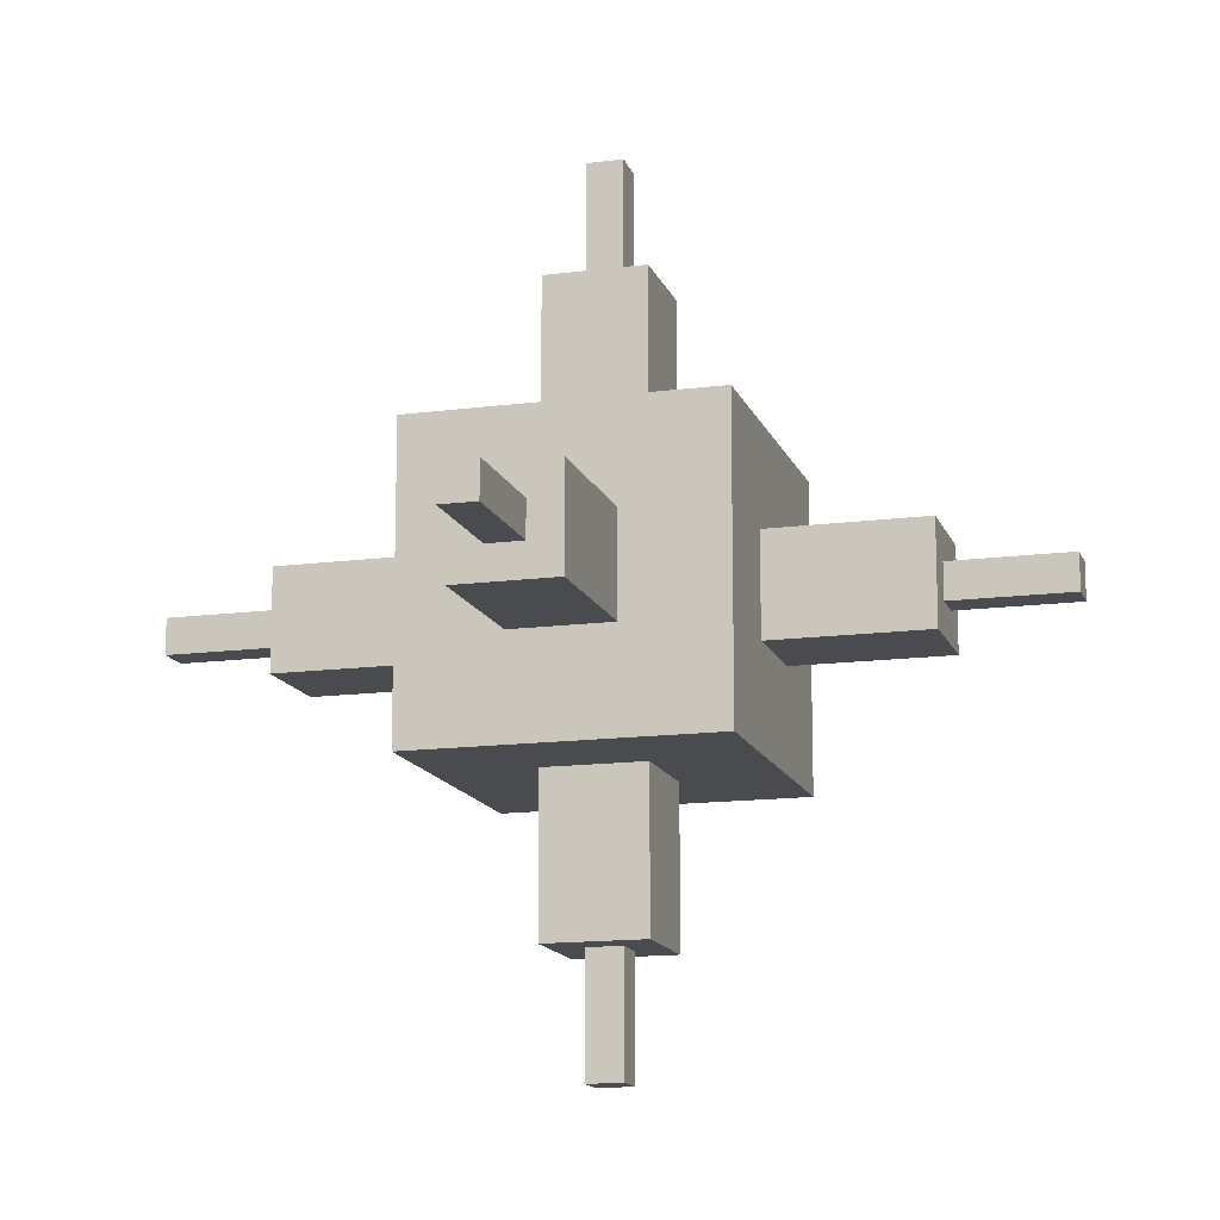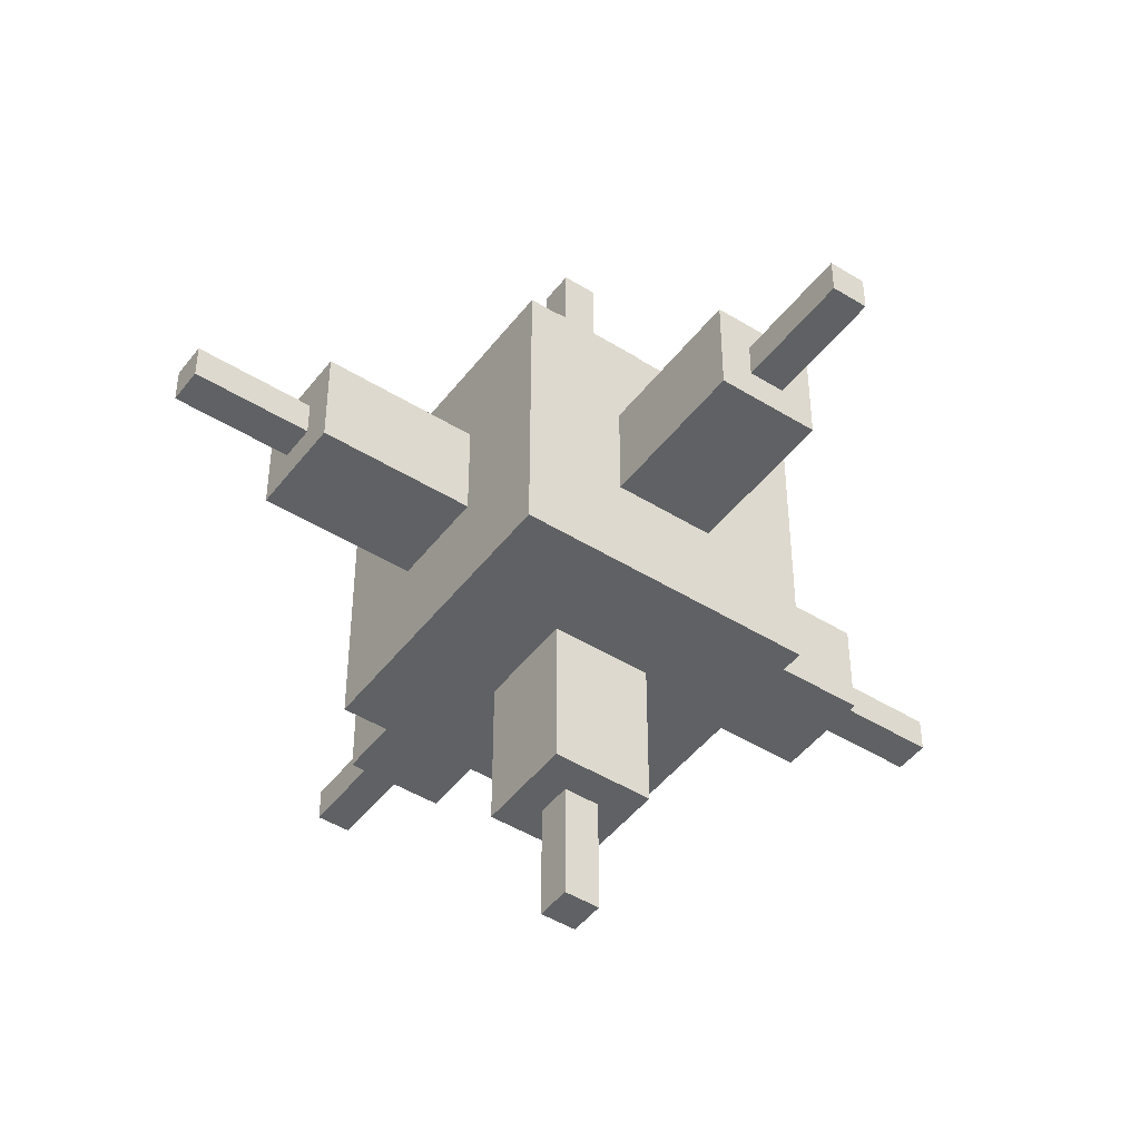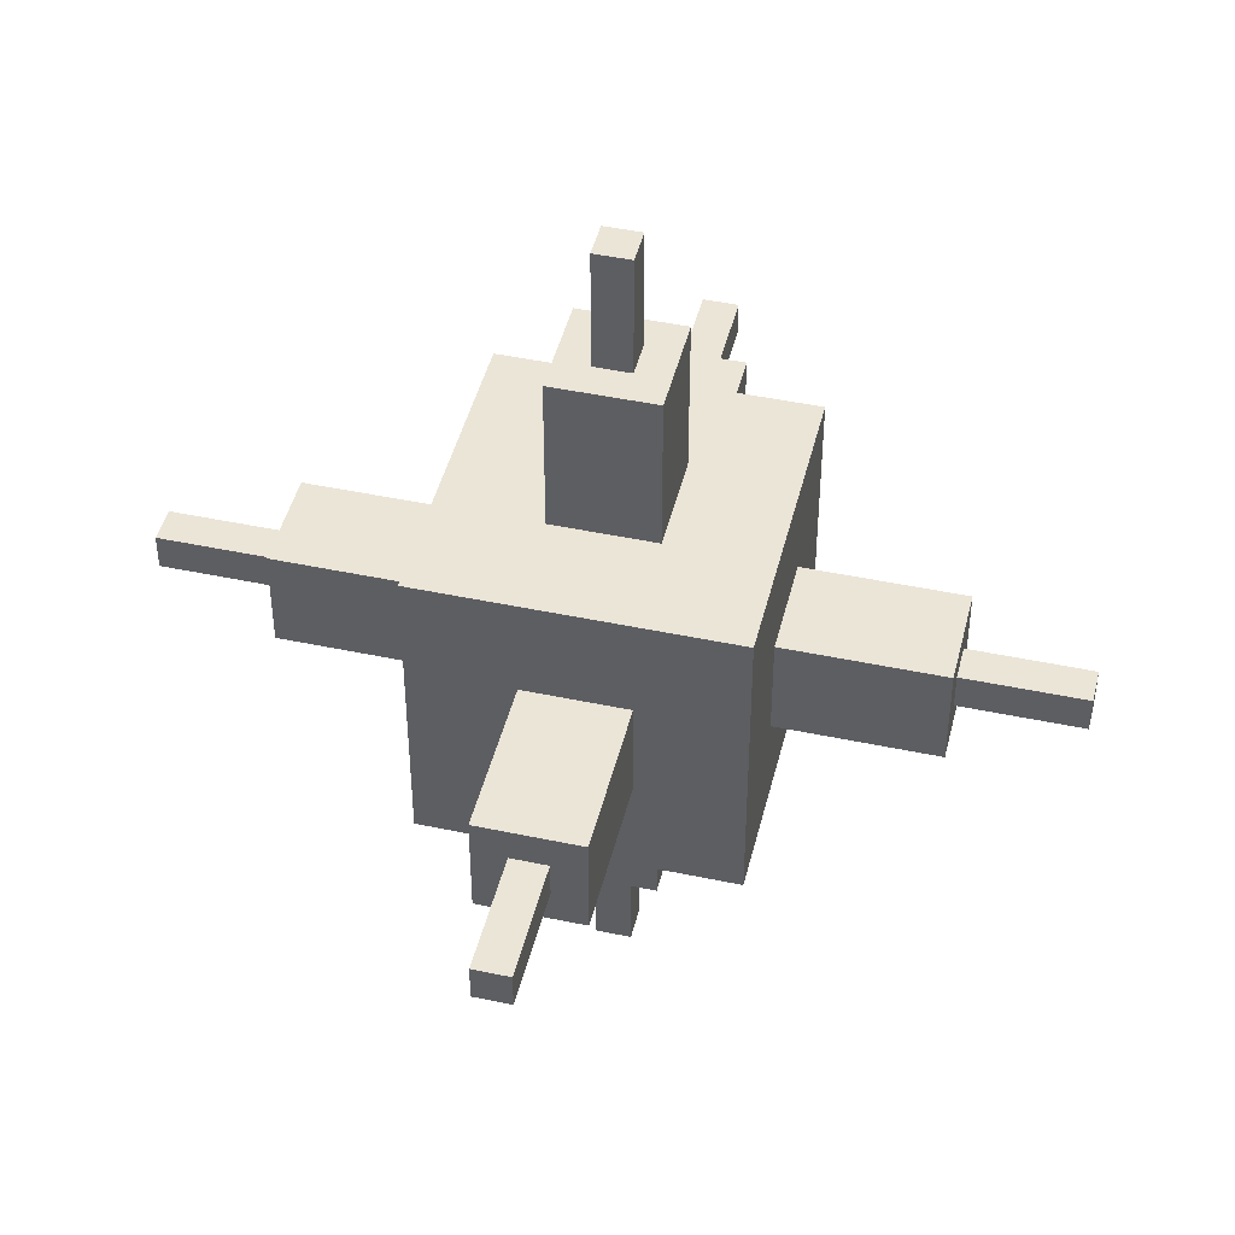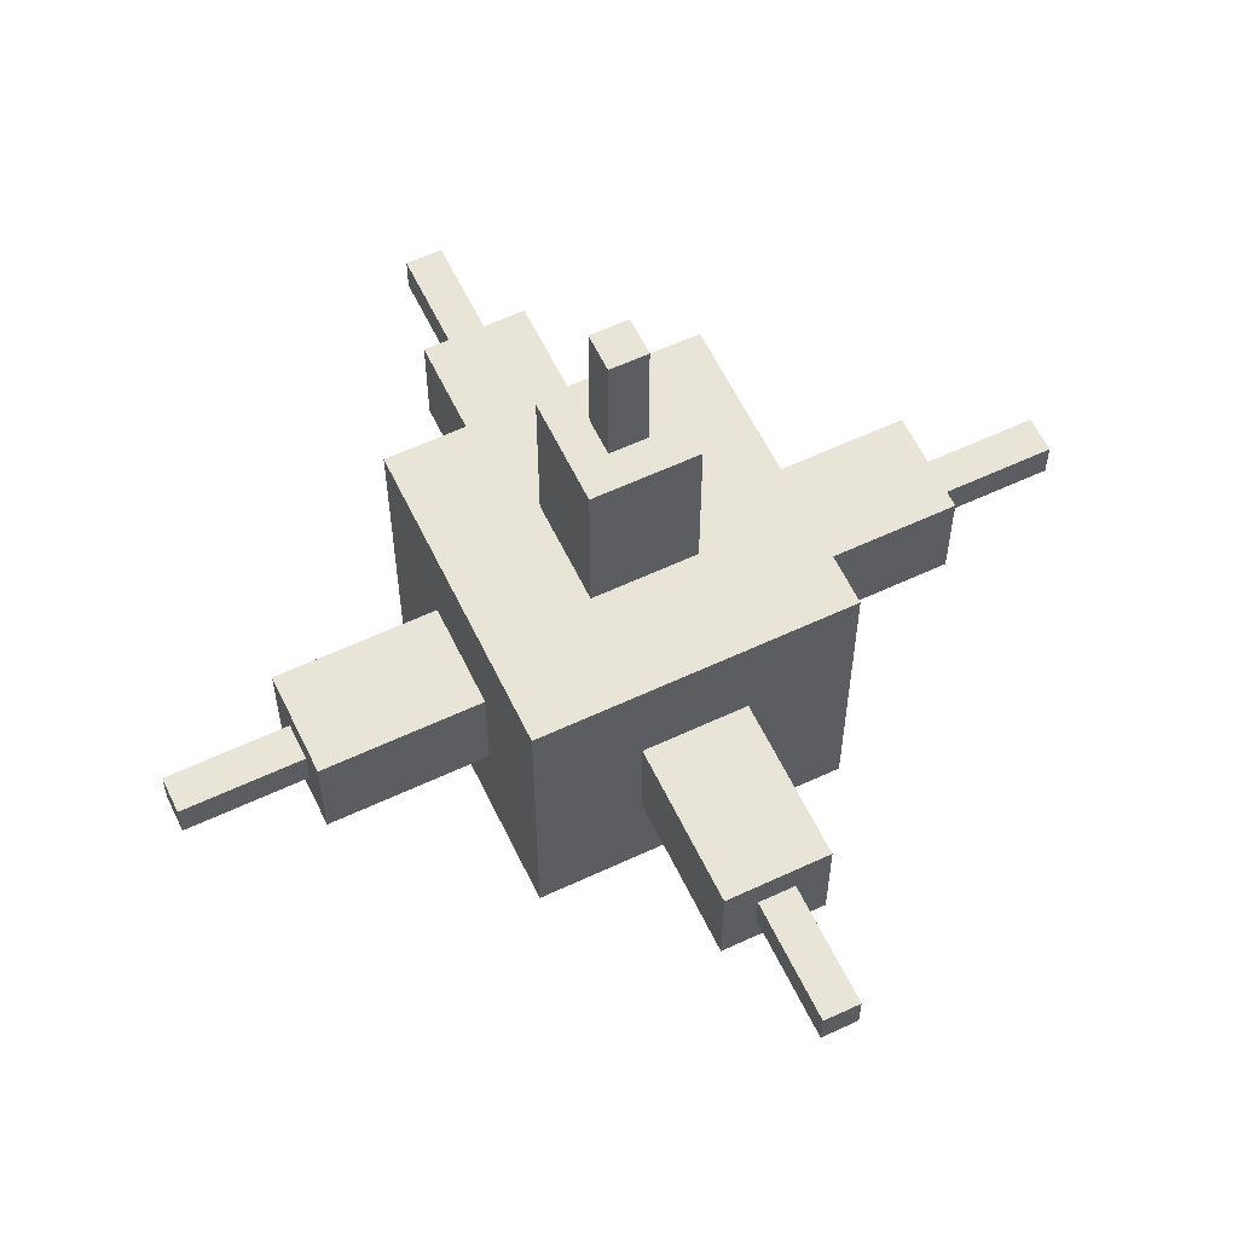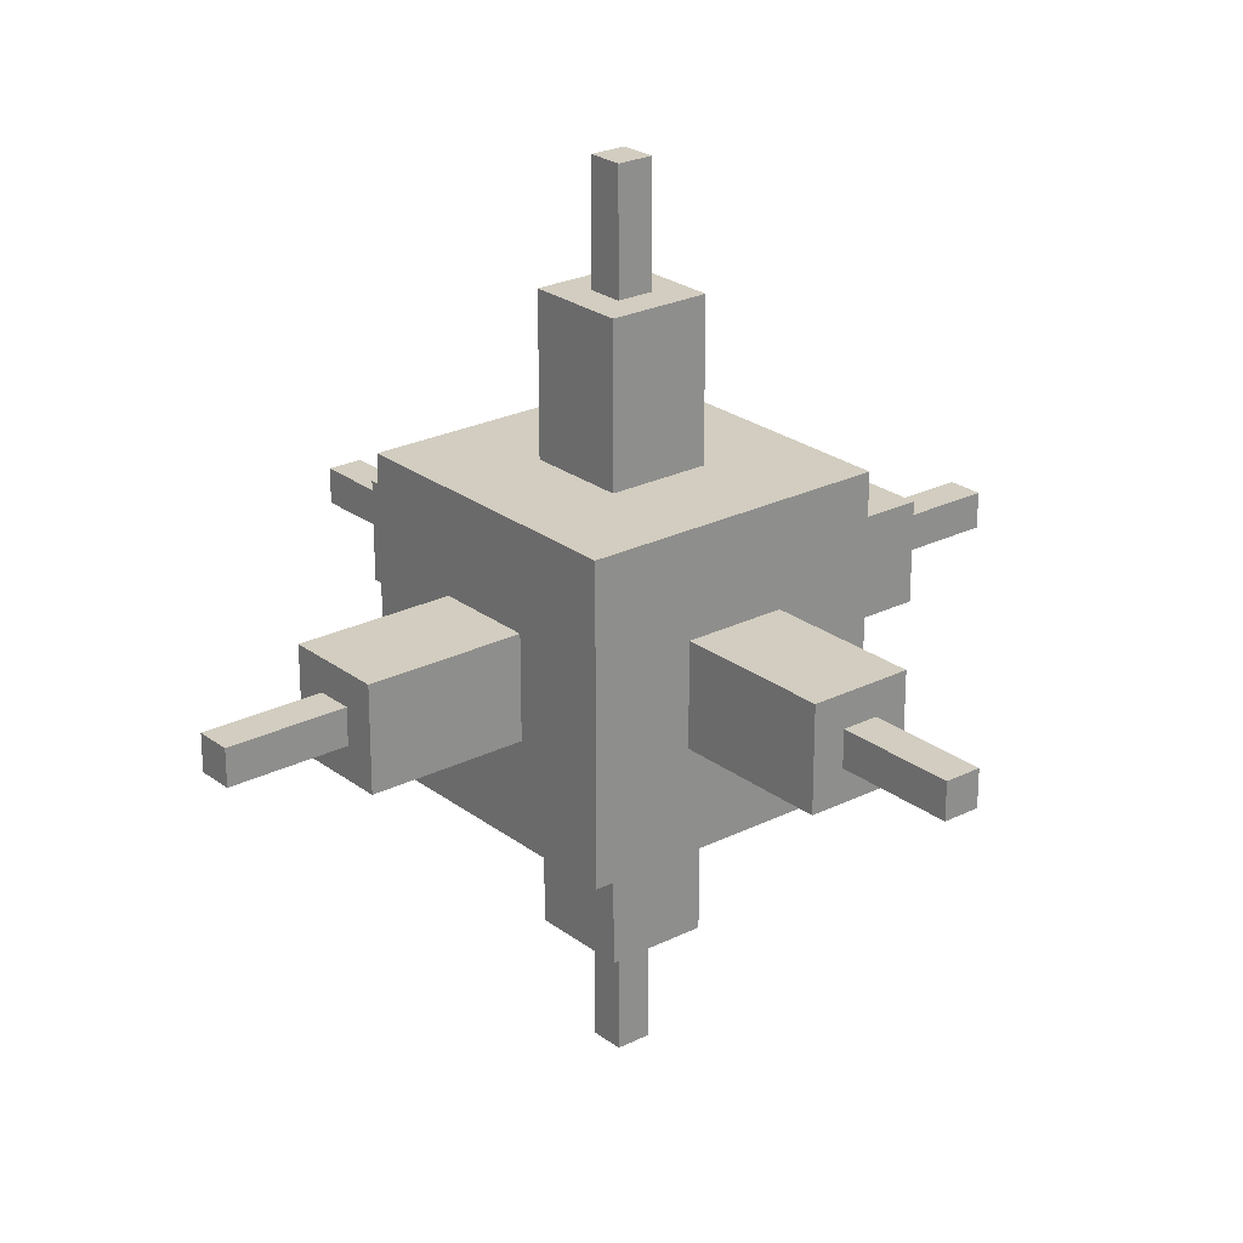
<metadata>
{"format":"obj","ext":"obj","renderer":"f3d","projection":"perspective","resolution":1024,"background":"white","views":[{"elev":-14.2,"azim":-163.9,"up":"+Z"},{"elev":-46.5,"azim":54.7,"up":"+Y"},{"elev":45.6,"azim":-166.3,"up":"+Y"},{"elev":60.1,"azim":-25.6,"up":"+Y"},{"elev":24.6,"azim":-39.3,"up":"+Z"}]}
</metadata>
<code>
o Cube
v 1 -1 -1
v 1 -1 1
v -1 -1 1
v -1 -1 -1
v 1 1 -1
v 1 1 1
v -1 1 1
v -1 1 -1
v 1 -1 -0.3333
v 1 -1 0.3333
v 0.3333 -1 -1
v -0.3333 -1 -1
v 1 -0.3333 -1
v 1 0.3333 -1
v 0.3333 -1 1
v -0.3333 -1 1
v 1 -0.3333 1
v 1 0.3333 1
v -1 -1 0.3333
v -1 -1 -0.3333
v -1 -0.3333 1
v -1 0.3333 1
v -1 -0.3333 -1
v -1 0.3333 -1
v 1 1 -0.3333
v 1 1 0.3333
v 0.3333 1 -1
v -0.3333 1 -1
v 0.3333 1 1
v -0.3333 1 1
v -1 1 0.3333
v -1 1 -0.3333
v 0.3333 0.3333 -1
v -0.3333 0.3333 -1
v 0.3333 -0.3333 -1
v -0.3333 -0.3333 -1
v -1 -0.3333 0.3333
v -1 -0.3333 -0.3333
v -1 0.3333 0.3333
v -1 0.3333 -0.3333
v 0.3333 -0.3333 1
v -0.3333 -0.3333 1
v 0.3333 0.3333 1
v -0.3333 0.3333 1
v 1 -0.3333 -0.3333
v 1 -0.3333 0.3333
v 1 0.3333 -0.3333
v 1 0.3333 0.3333
v 0.3333 1 -0.3333
v 0.3333 1 0.3333
v -0.3333 1 -0.3333
v -0.3333 1 0.3333
v 0.3333 -1 -0.3333
v -0.3333 -1 -0.3333
v 0.3333 -1 0.3333
v -0.3333 -1 0.3333
v 0.3333 0.3333 -1
v -0.3333 0.3333 -1
v 0.3333 -0.3333 -1
v -0.3333 -0.3333 -1
v -1 -0.3333 0.3333
v -1 -0.3333 -0.3333
v -1 0.3333 0.3333
v -1 0.3333 -0.3333
v 1 -0.3333 -0.3333
v 1 -0.3333 0.3333
v 1 0.3333 -0.3333
v 1 0.3333 0.3333
v 0.3333 1 -0.3333
v 0.3333 1 0.3333
v -0.3333 1 -0.3333
v -0.3333 1 0.3333
v 0.3333 -1 -0.3333
v -0.3333 -1 -0.3333
v 0.3333 -1 0.3333
v -0.3333 -1 0.3333
v 0.3333 0.3333 -1
v -0.3333 0.3333 -1
v 0.3333 -0.3333 -1
v -0.3333 -0.3333 -1
v -1 -0.3333 0.3333
v -1 -0.3333 -0.3333
v -1 0.3333 0.3333
v -1 0.3333 -0.3333
v 1 -0.3333 -0.3333
v 1 -0.3333 0.3333
v 1 0.3333 -0.3333
v 1 0.3333 0.3333
v 0.3333 1 -0.3333
v 0.3333 1 0.3333
v -0.3333 1 -0.3333
v -0.3333 1 0.3333
v 0.3333 -1 -0.3333
v -0.3333 -1 -0.3333
v 0.3333 -1 0.3333
v -0.3333 -1 0.3333
v 0.3333 -0.3333 1
v -0.3333 -0.3333 1
v 0.3333 0.3333 1
v -0.3333 0.3333 1
v 0.3333 0.3333 -1
v -0.3333 0.3333 -1
v 0.3333 -0.3333 -1
v -0.3333 -0.3333 -1
v -1 -0.3333 0.3333
v -1 -0.3333 -0.3333
v -1 0.3333 0.3333
v -1 0.3333 -0.3333
v 1 -0.3333 -0.3333
v 1 -0.3333 0.3333
v 1 0.3333 -0.3333
v 1 0.3333 0.3333
v 0.3333 1 -0.3333
v 0.3333 1 0.3333
v -0.3333 1 -0.3333
v -0.3333 1 0.3333
v 0.3333 -1 -0.3333
v -0.3333 -1 -0.3333
v 0.3333 -1 0.3333
v -0.3333 -1 0.3333
v 0.3333 -0.3333 1
v -0.3333 -0.3333 1
v 0.3333 0.3333 1
v -0.3333 0.3333 1
v 0.3333 0.3333 -1
v -0.3333 0.3333 -1
v 0.3333 -0.3333 -1
v -0.3333 -0.3333 -1
v -1 -0.3333 0.3333
v -1 -0.3333 -0.3333
v -1 0.3333 0.3333
v -1 0.3333 -0.3333
v 1 -0.3333 -0.3333
v 1 -0.3333 0.3333
v 1 0.3333 -0.3333
v 1 0.3333 0.3333
v 0.3333 1 -0.3333
v 0.3333 1 0.3333
v -0.3333 1 -0.3333
v -0.3333 1 0.3333
v 0.3333 -1 -0.3333
v -0.3333 -1 -0.3333
v 0.3333 -1 0.3333
v -0.3333 -1 0.3333
v 0.3333 -0.3333 1
v -0.3333 -0.3333 1
v 0.3333 0.3333 1
v -0.3333 0.3333 1
v 0.3333 0.3333 -1
v -0.3333 0.3333 -1
v 0.3333 -0.3333 -1
v -0.3333 -0.3333 -1
v -1 -0.3333 0.3333
v -1 -0.3333 -0.3333
v -1 0.3333 0.3333
v -1 0.3333 -0.3333
v 1 -0.3333 -0.3333
v 1 -0.3333 0.3333
v 1 0.3333 -0.3333
v 1 0.3333 0.3333
v 0.3333 1 -0.3333
v 0.3333 1 0.3333
v -0.3333 1 -0.3333
v -0.3333 1 0.3333
v 0.3333 -1 -0.3333
v -0.3333 -1 -0.3333
v 0.3333 -1 0.3333
v -0.3333 -1 0.3333
v 0.3333 -0.3333 2.029
v 0.3333 0.3333 2.029
v -0.3333 0.3333 2.029
v -0.3333 -0.3333 2.029
v 0.3333 0.3333 -2.029
v 0.3333 -0.3333 -2.029
v -0.3333 -0.3333 -2.029
v -0.3333 0.3333 -2.029
v -2.029 -0.3333 0.3333
v -2.029 0.3333 0.3333
v -2.029 0.3333 -0.3333
v -2.029 -0.3333 -0.3333
v 2.029 -0.3333 -0.3333
v 2.029 0.3333 -0.3333
v 2.029 0.3333 0.3333
v 2.029 -0.3333 0.3333
v 0.3333 2.029 -0.3333
v -0.3333 2.029 -0.3333
v -0.3333 2.029 0.3333
v 0.3333 2.029 0.3333
v 0.3333 -2.029 -0.3333
v 0.3333 -2.029 0.3333
v -0.3333 -2.029 0.3333
v -0.3333 -2.029 -0.3333
v 0.3333 -0.3333 2.029
v 0.3333 0.3333 2.029
v -0.3333 0.3333 2.029
v -0.3333 -0.3333 2.029
v 0.3333 0.3333 -2.029
v 0.3333 -0.3333 -2.029
v -0.3333 -0.3333 -2.029
v -0.3333 0.3333 -2.029
v -2.029 -0.3333 0.3333
v -2.029 0.3333 0.3333
v -2.029 0.3333 -0.3333
v -2.029 -0.3333 -0.3333
v 2.029 -0.3333 -0.3333
v 2.029 0.3333 -0.3333
v 2.029 0.3333 0.3333
v 2.029 -0.3333 0.3333
v 0.3333 2.029 -0.3333
v -0.3333 2.029 -0.3333
v -0.3333 2.029 0.3333
v 0.3333 2.029 0.3333
v 0.3333 -2.029 -0.3333
v 0.3333 -2.029 0.3333
v -0.3333 -2.029 0.3333
v -0.3333 -2.029 -0.3333
v 0.3333 0.3333 2.029
v 0.3333 -0.3333 2.029
v -0.3333 0.3333 2.029
v -0.3333 -0.3333 2.029
v 0.3333 -0.3333 -2.029
v 0.3333 0.3333 -2.029
v -0.3333 -0.3333 -2.029
v -0.3333 0.3333 -2.029
v -2.029 0.3333 0.3333
v -2.029 -0.3333 0.3333
v -2.029 0.3333 -0.3333
v -2.029 -0.3333 -0.3333
v 2.029 0.3333 -0.3333
v 2.029 -0.3333 -0.3333
v 2.029 0.3333 0.3333
v 2.029 -0.3333 0.3333
v -0.3333 2.029 -0.3333
v 0.3333 2.029 -0.3333
v -0.3333 2.029 0.3333
v 0.3333 2.029 0.3333
v 0.3333 -2.029 0.3333
v 0.3333 -2.029 -0.3333
v -0.3333 -2.029 0.3333
v -0.3333 -2.029 -0.3333
v 0.1182 0.1182 2.029
v 0.1182 -0.1182 2.029
v -0.1182 0.1182 2.029
v -0.1182 -0.1182 2.029
v 0.1182 -0.1182 -2.029
v 0.1182 0.1182 -2.029
v -0.1182 -0.1182 -2.029
v -0.1182 0.1182 -2.029
v -2.029 0.1182 0.1182
v -2.029 -0.1182 0.1182
v -2.029 0.1182 -0.1182
v -2.029 -0.1182 -0.1182
v 2.029 0.1182 -0.1182
v 2.029 -0.1182 -0.1182
v 2.029 0.1182 0.1182
v 2.029 -0.1182 0.1182
v -0.1182 2.029 -0.1182
v 0.1182 2.029 -0.1182
v -0.1182 2.029 0.1182
v 0.1182 2.029 0.1182
v 0.1182 -2.029 0.1182
v 0.1182 -2.029 -0.1182
v -0.1182 -2.029 0.1182
v -0.1182 -2.029 -0.1182
v 0.1182 -2.812 -0.1182
v 0.1182 -2.812 0.1182
v -0.1182 -2.812 0.1182
v -0.1182 -2.812 -0.1182
v 0.1182 2.812 -0.1182
v -0.1182 2.812 -0.1182
v -0.1182 2.812 0.1182
v 0.1182 2.812 0.1182
v 2.812 -0.1182 -0.1182
v 2.812 0.1182 -0.1182
v 2.812 0.1182 0.1182
v 2.812 -0.1182 0.1182
v -2.812 -0.1182 0.1182
v -2.812 0.1182 0.1182
v -2.812 0.1182 -0.1182
v -2.812 -0.1182 -0.1182
v 0.1182 -0.1182 2.812
v 0.1182 0.1182 2.812
v -0.1182 0.1182 2.812
v -0.1182 -0.1182 2.812
v 0.1182 0.1182 -2.812
v 0.1182 -0.1182 -2.812
v -0.1182 -0.1182 -2.812
v -0.1182 0.1182 -2.812
f 56 16 3 19
f 52 31 7 30
f 48 26 6 18
f 44 30 7 22
f 40 32 8 24
f 36 12 4 23
f 28 34 24 8
f 34 36 23 24
f 5 14 33 27
f 27 33 34 28
f 14 13 35 33
f 52 50 70 72
f 13 1 11 35
f 35 11 12 36
f 20 38 23 4
f 38 40 24 23
f 3 21 37 19
f 19 37 38 20
f 21 22 39 37
f 53 55 75 73
f 22 7 31 39
f 39 31 32 40
f 16 42 21 3
f 42 44 22 21
f 2 17 41 15
f 15 41 42 16
f 17 18 43 41
f 43 44 100 99
f 18 6 29 43
f 43 29 30 44
f 10 46 17 2
f 46 48 18 17
f 1 13 45 9
f 9 45 46 10
f 13 14 47 45
f 56 54 74 76
f 14 5 25 47
f 47 25 26 48
f 26 50 29 6
f 50 52 30 29
f 5 27 49 25
f 25 49 50 26
f 27 28 51 49
f 47 48 68 67
f 28 8 32 51
f 51 32 31 52
f 12 54 20 4
f 54 56 19 20
f 1 9 53 11
f 11 53 54 12
f 9 10 55 53
f 51 52 72 71
f 10 2 15 55
f 55 15 16 56
f 76 74 94 96
f 69 71 91 89
f 66 65 85 86
f 67 68 88 87
f 60 58 78 80
f 39 40 64 63
f 49 51 71 69
f 54 53 73 74
f 48 46 66 68
f 35 36 60 59
f 45 47 67 65
f 50 49 69 70
f 46 45 65 66
f 40 38 62 64
f 37 39 63 61
f 36 34 58 60
f 33 35 59 57
f 38 37 61 62
f 55 56 76 75
f 34 33 57 58
f 96 94 118 120
f 89 91 115 113
f 86 85 109 110
f 87 88 112 111
f 80 78 102 104
f 57 59 79 77
f 64 62 82 84
f 71 72 92 91
f 70 69 89 90
f 73 75 95 93
f 59 60 80 79
f 58 57 77 78
f 61 63 83 81
f 68 66 86 88
f 75 76 96 95
f 74 73 93 94
f 63 64 84 83
f 62 61 81 82
f 65 67 87 85
f 72 70 90 92
f 97 99 123 121
f 116 114 138 140
f 109 111 135 133
f 106 105 129 130
f 107 108 132 131
f 100 98 122 124
f 77 79 103 101
f 84 82 106 108
f 91 92 116 115
f 90 89 113 114
f 93 95 119 117
f 79 80 104 103
f 44 42 98 100
f 78 77 101 102
f 81 83 107 105
f 41 43 99 97
f 88 86 110 112
f 95 96 120 119
f 94 93 117 118
f 42 41 97 98
f 83 84 108 107
f 82 81 105 106
f 85 87 111 109
f 92 90 114 116
f 139 140 164 163
f 132 130 154 156
f 125 127 151 149
f 122 121 145 146
f 144 142 166 168
f 123 124 148 147
f 104 102 126 128
f 111 112 136 135
f 110 109 133 134
f 113 115 139 137
f 99 100 124 123
f 120 118 142 144
f 98 97 121 122
f 101 103 127 125
f 108 106 130 132
f 115 116 140 139
f 114 113 137 138
f 117 119 143 141
f 103 104 128 127
f 102 101 125 126
f 105 107 131 129
f 112 110 134 136
f 119 120 144 143
f 118 117 141 142
f 207 208 232 231
f 169 193 196 172
f 172 196 195 171
f 171 195 194 170
f 170 194 193 169
f 216 213 238 240
f 138 137 161 162
f 141 143 167 165
f 127 128 152 151
f 126 125 149 150
f 129 131 155 153
f 136 134 158 160
f 143 144 168 167
f 142 141 165 166
f 124 122 146 148
f 131 132 156 155
f 130 129 153 154
f 133 135 159 157
f 140 138 162 164
f 121 123 147 145
f 128 126 150 152
f 135 136 160 159
f 134 133 157 158
f 137 139 163 161
f 235 236 260 259
f 147 170 169 145
f 148 171 170 147
f 146 172 171 148
f 145 169 172 146
f 230 229 253 254
f 151 174 173 149
f 152 175 174 151
f 150 176 175 152
f 149 173 176 150
f 229 231 255 253
f 155 178 177 153
f 156 179 178 155
f 154 180 179 156
f 153 177 180 154
f 224 222 246 248
f 159 182 181 157
f 160 183 182 159
f 158 184 183 160
f 157 181 184 158
f 219 220 244 243
f 163 186 185 161
f 164 187 186 163
f 162 188 187 164
f 161 185 188 162
f 236 234 258 260
f 167 190 189 165
f 168 191 190 167
f 166 192 191 168
f 165 189 192 166
f 174 198 197 173
f 175 199 198 174
f 176 200 199 175
f 173 197 200 176
f 209 210 233 234
f 178 202 201 177
f 179 203 202 178
f 180 204 203 179
f 177 201 204 180
f 199 200 224 223
f 182 206 205 181
f 183 207 206 182
f 184 208 207 183
f 181 205 208 184
f 210 211 235 233
f 186 210 209 185
f 187 211 210 186
f 188 212 211 187
f 185 209 212 188
f 208 205 230 232
f 190 214 213 189
f 191 215 214 190
f 192 216 215 191
f 189 213 216 192
f 196 193 218 220
f 198 199 223 221
f 197 198 221 222
f 215 216 240 239
f 204 201 226 228
f 206 207 231 229
f 195 196 220 219
f 205 206 229 230
f 212 209 234 236
f 214 215 239 237
f 203 204 228 227
f 194 195 219 217
f 213 214 237 238
f 193 194 217 218
f 211 212 236 235
f 200 197 222 224
f 202 203 227 225
f 201 202 225 226
f 217 219 243 241
f 240 238 262 264
f 218 217 241 242
f 223 224 248 247
f 228 226 250 252
f 233 235 259 257
f 234 233 257 258
f 239 240 264 263
f 221 223 247 245
f 222 221 245 246
f 227 228 252 251
f 232 230 254 256
f 237 239 263 261
f 238 237 261 262
f 220 218 242 244
f 225 227 251 249
f 226 225 249 250
f 231 232 256 255
f 265 266 267 268
f 261 266 265 262
f 263 267 266 261
f 264 268 267 263
f 262 265 268 264
f 269 270 271 272
f 257 270 269 258
f 259 271 270 257
f 260 272 271 259
f 258 269 272 260
f 273 274 275 276
f 253 274 273 254
f 255 275 274 253
f 256 276 275 255
f 254 273 276 256
f 277 278 279 280
f 249 278 277 250
f 251 279 278 249
f 252 280 279 251
f 250 277 280 252
f 281 282 283 284
f 241 282 281 242
f 243 283 282 241
f 244 284 283 243
f 242 281 284 244
f 285 286 287 288
f 245 286 285 246
f 247 287 286 245
f 248 288 287 247
f 246 285 288 248

</code>
